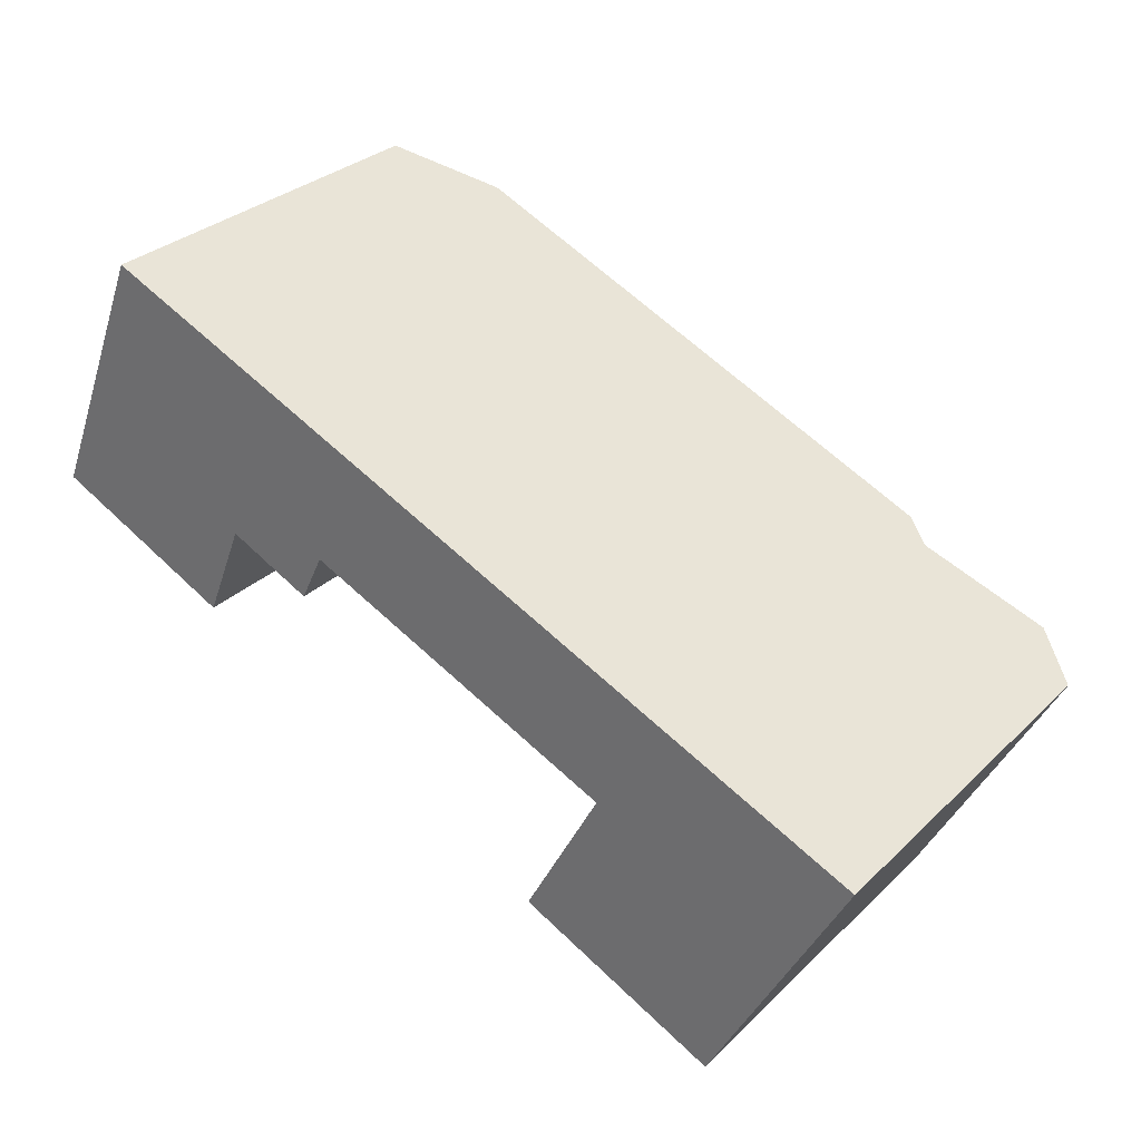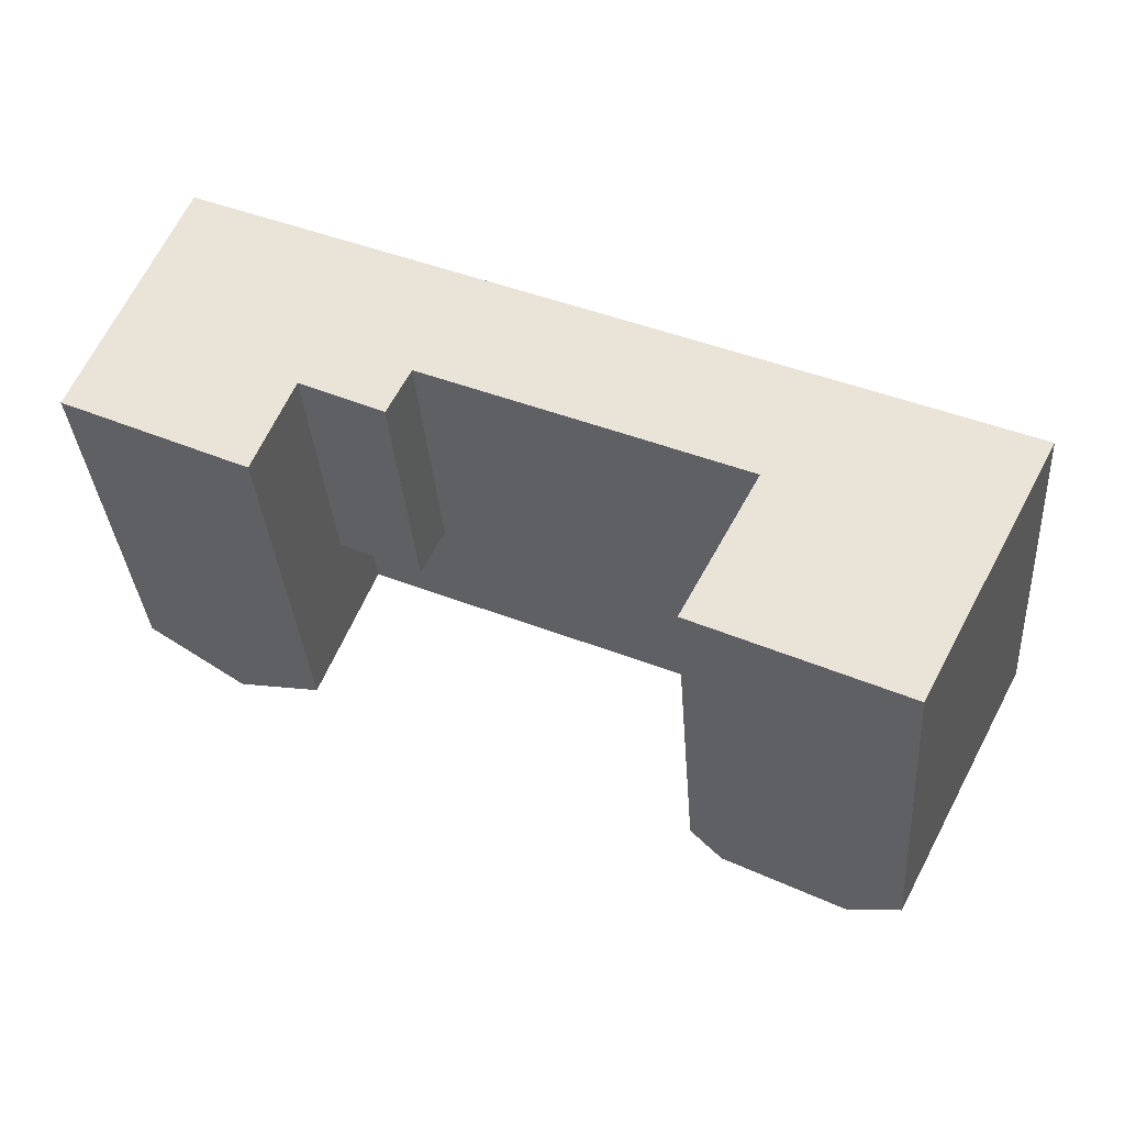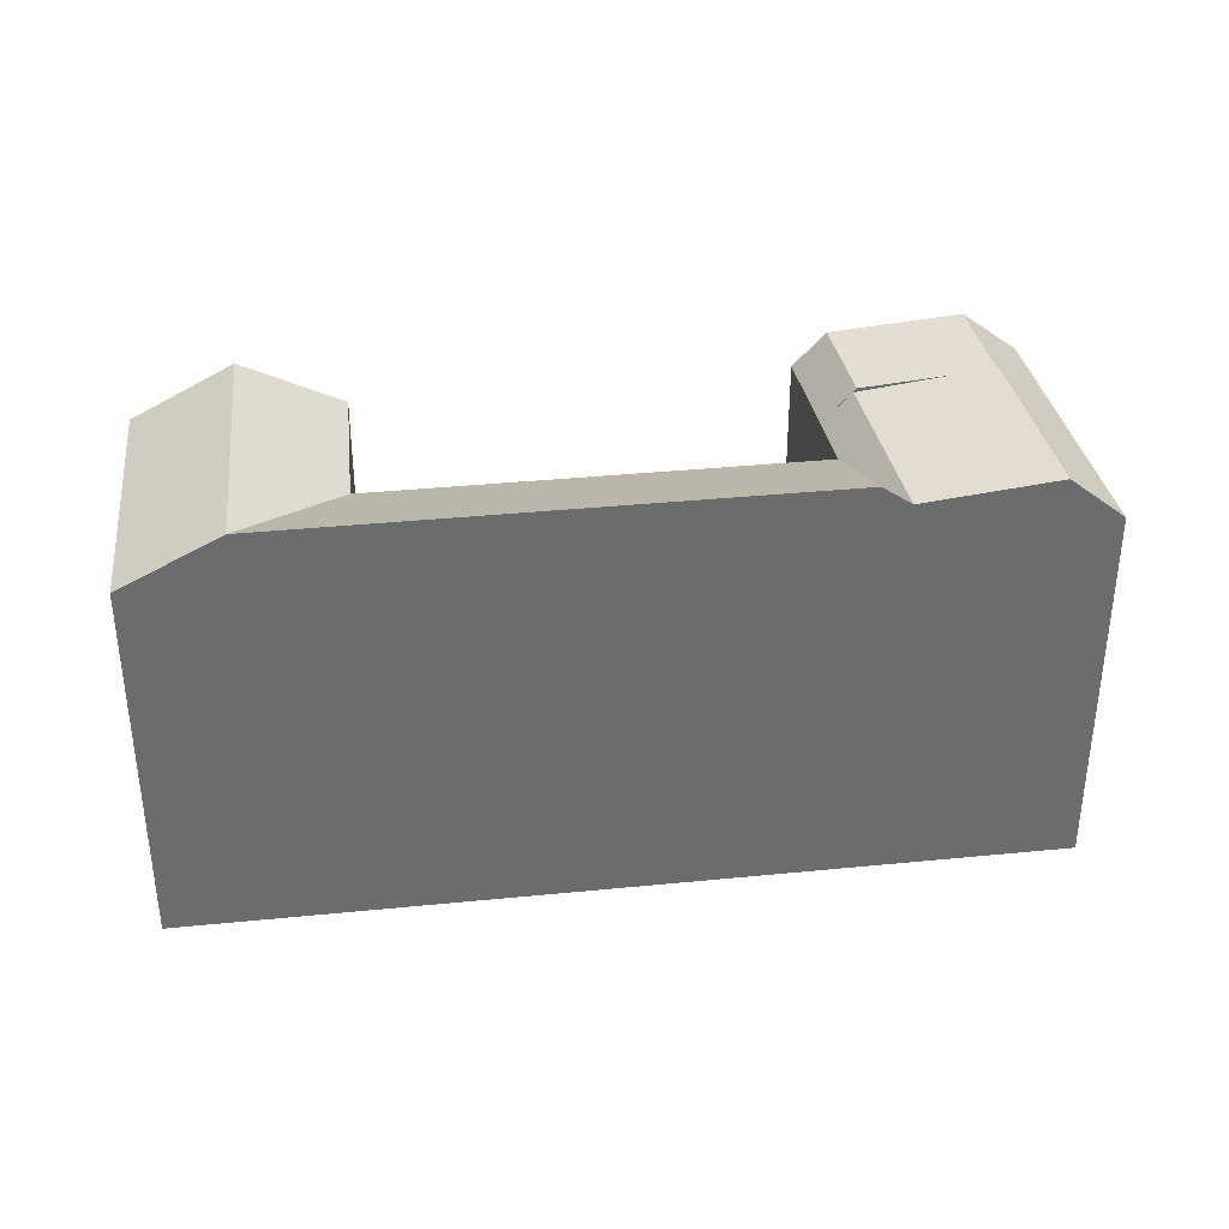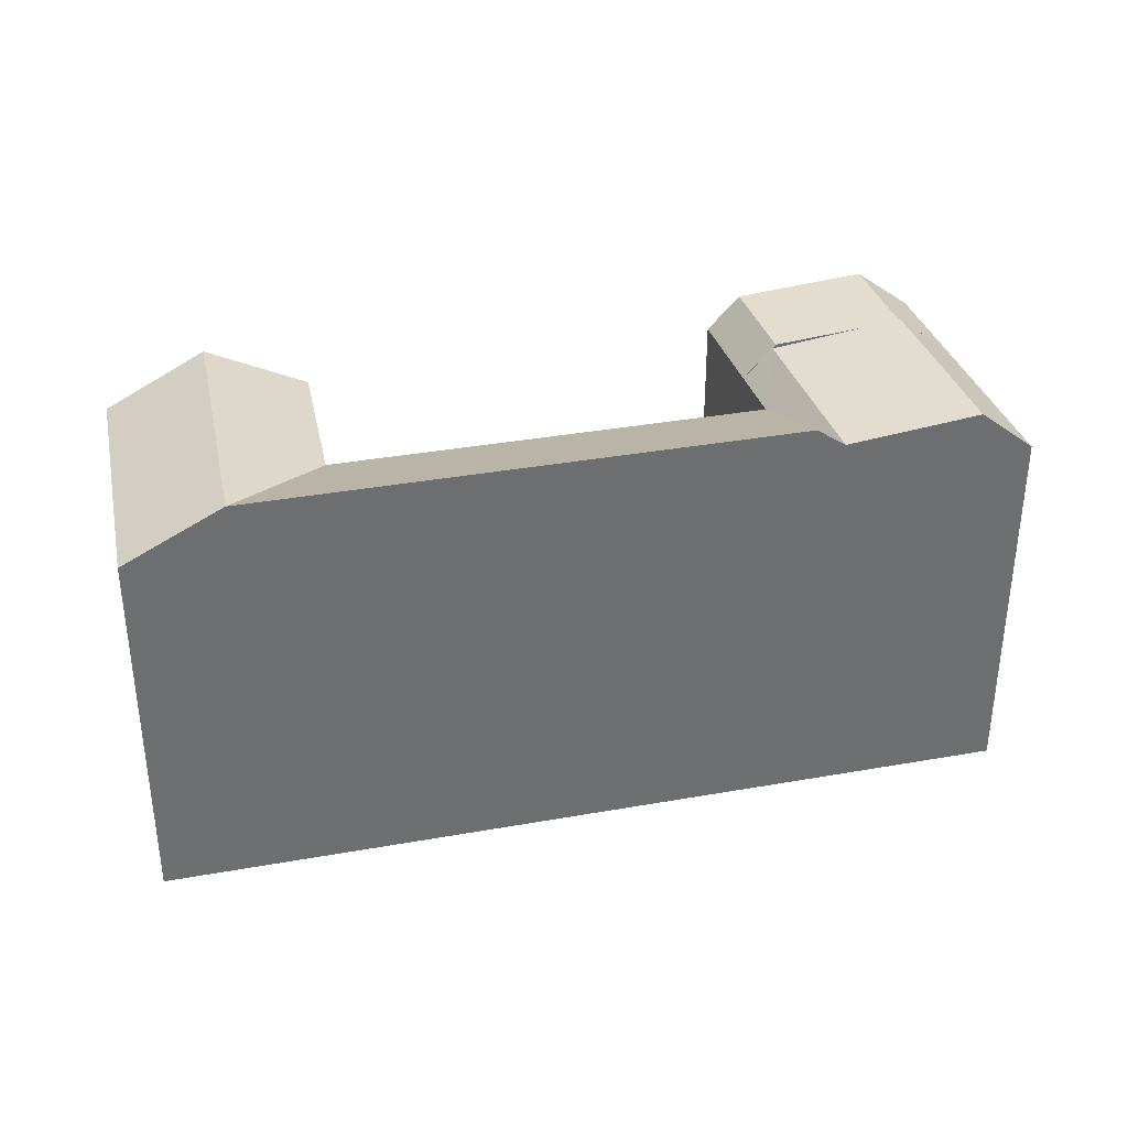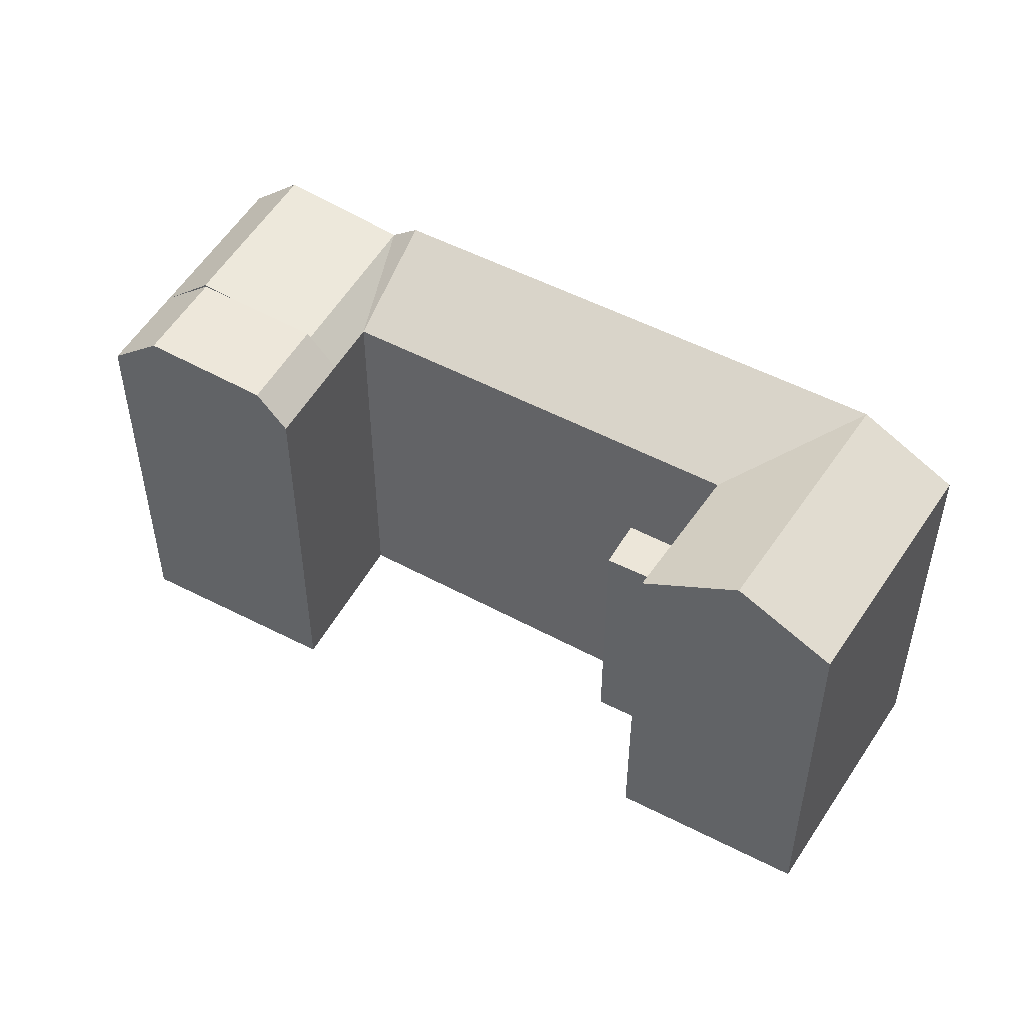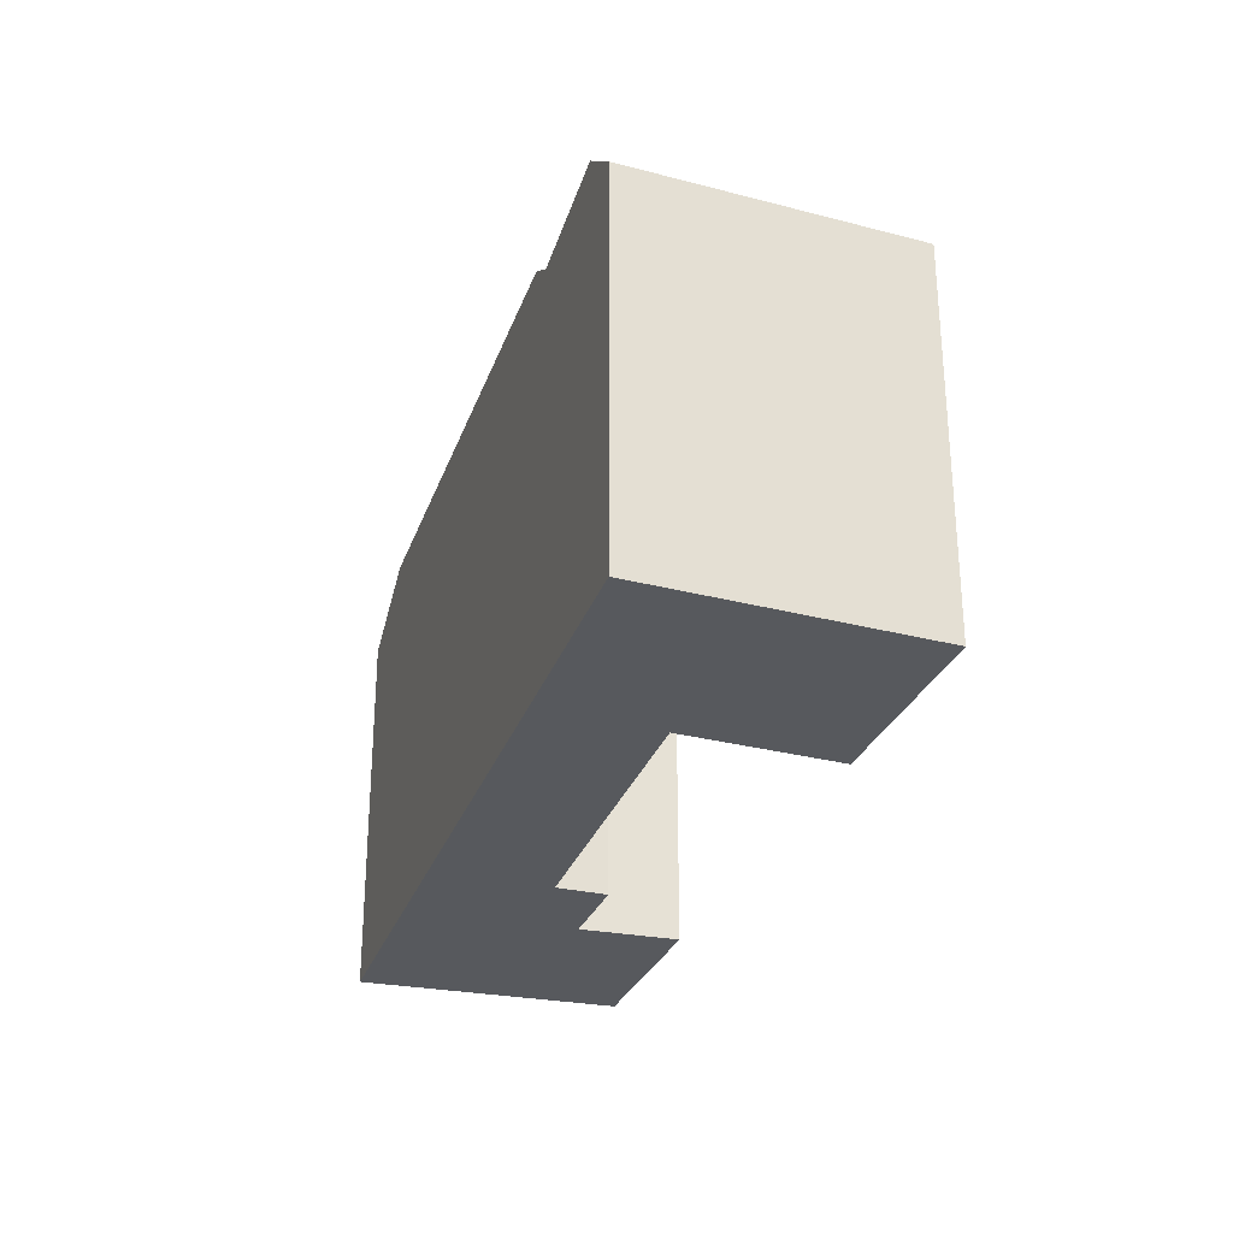
<metadata>
{"format":"obj","ext":"obj","renderer":"f3d","projection":"perspective","resolution":1024,"background":"white","views":[{"elev":30.5,"azim":36.6,"up":"+Z"},{"elev":-34.5,"azim":4.2,"up":"+Z"},{"elev":36.8,"azim":16.3,"up":"+Y"},{"elev":36.1,"azim":10.5,"up":"+Y"},{"elev":49.2,"azim":-125.3,"up":"+Y"},{"elev":-29.1,"azim":96.4,"up":"+Y"}]}
</metadata>
<code>
v  35.27 24.98 -16.51
v  36.36 22.94 -10.27
v  38.12 24.98 -11.09
v  33.51 22.94 -15.69
v  42.36 25.49 -19.83
v  45.21 25.49 -14.41
v  45.36 22.94 -21.23
v  48.21 22.94 -15.82
v  37.96 24.74 -11.02
v  38.08 22.94 -7.023
v  39.69 24.74 -7.729
v  45.25 25.6 -14.43
v  47.08 25.6 -10.96
v  50.08 22.94 -12.28
v  0.0004899 22.94 -0.0007261
v  7.708 25.97 3.142
v  5.411 25.97 -2.533
v  2.298 22.94 5.674
v  13.12 22.94 0.6097
v  10.82 22.94 -5.065
v  19.43 15.51 1.135
v  18.06 15.51 -1.705
v  14.25 15.51 3.404
v  13.12 15.51 0.6099
v  8.783 25.97 5.796
v  3.316 22.94 8.189
v  14.25 22.94 3.404
v  41.49 25.97 -0.5431
v  43.1 24.74 -1.249
v  50.5 25.6 -4.484
v  53.49 22.94 -5.796
v  22.61 25.97 7.719
v  19.43 22.94 1.135
v  16.99 25.97 10.18
v  11.53 25.97 12.57
v  6.058 22.94 14.96
v  36.36 6.289e-16 -10.27
v  45.36 1.3e-15 -21.23
v  48.21 9.685e-16 -15.82
v  33.51 9.605e-16 -15.69
v  38.08 4.3e-16 -7.022
v  50.08 7.517e-16 -12.28
v  0 0 0
v  13.12 -3.738e-17 0.6104
v  2.297 -3.475e-16 5.675
v  10.82 3.101e-16 -5.065
v  14.25 -2.085e-16 3.405
v  18.06 1.044e-16 -1.705
v  19.43 -6.952e-17 1.135
v  3.315 -5.015e-16 8.189
v  41.49 3.321e-17 -0.5423
v  53.49 3.549e-16 -5.796
v  22.61 -4.727e-16 7.72
v  16.99 -6.233e-16 10.18
v  6.058 -9.163e-16 14.96
v  42.94 25.32 -13.35
v  45.36 25.5 -14.48
v  37.91 24.73 -10.99
g defaultobject
f 1 2 3
f 2 1 4
f 5 3 6
f 3 5 1
f 7 6 8
f 6 7 5
f 9 10 11
f 10 9 2
f 12 11 13
f 11 12 9
f 8 13 14
f 13 8 12
f 15 16 17
f 16 15 18
f 17 19 20
f 19 17 16
f 21 22 23
f 23 22 24
f 18 25 16
f 25 18 26
f 16 27 19
f 27 16 25
f 28 29 10
f 29 11 10
f 29 13 11
f 13 29 30
f 30 14 13
f 14 30 31
f 10 32 28
f 32 10 33
f 33 34 32
f 34 33 27
f 26 35 25
f 35 26 36
f 35 27 25
f 35 34 27
f 37 38 39
f 38 37 40
f 41 39 42
f 39 41 37
f 43 44 45
f 44 43 46
f 47 48 49
f 48 47 44
f 45 47 50
f 47 45 44
f 51 42 52
f 42 51 41
f 53 41 51
f 41 53 49
f 47 53 54
f 53 47 49
f 50 54 55
f 54 50 47
f 12 56 57
f 39 14 42
f 14 39 8
f 18 43 45
f 43 18 15
f 15 46 43
f 46 15 20
f 20 15 17
f 46 19 44
f 19 46 20
f 48 21 49
f 21 48 22
f 24 48 44
f 48 24 22
f 26 45 50
f 45 26 18
f 24 27 23
f 27 24 19
f 42 31 52
f 31 42 14
f 31 51 52
f 51 31 29
f 51 29 28
f 29 31 30
f 51 32 53
f 32 51 28
f 33 41 49
f 41 33 10
f 53 34 54
f 34 53 32
f 27 21 23
f 21 27 33
f 34 55 54
f 55 34 36
f 36 34 35
f 36 50 55
f 50 36 26
f 58 9 2
f 3 56 58
f 2 40 37
f 40 2 4
f 4 38 40
f 38 4 7
f 7 4 1
f 7 1 5
f 38 8 39
f 8 38 7
f 10 37 41
f 37 10 2
f 57 6 8

</code>
